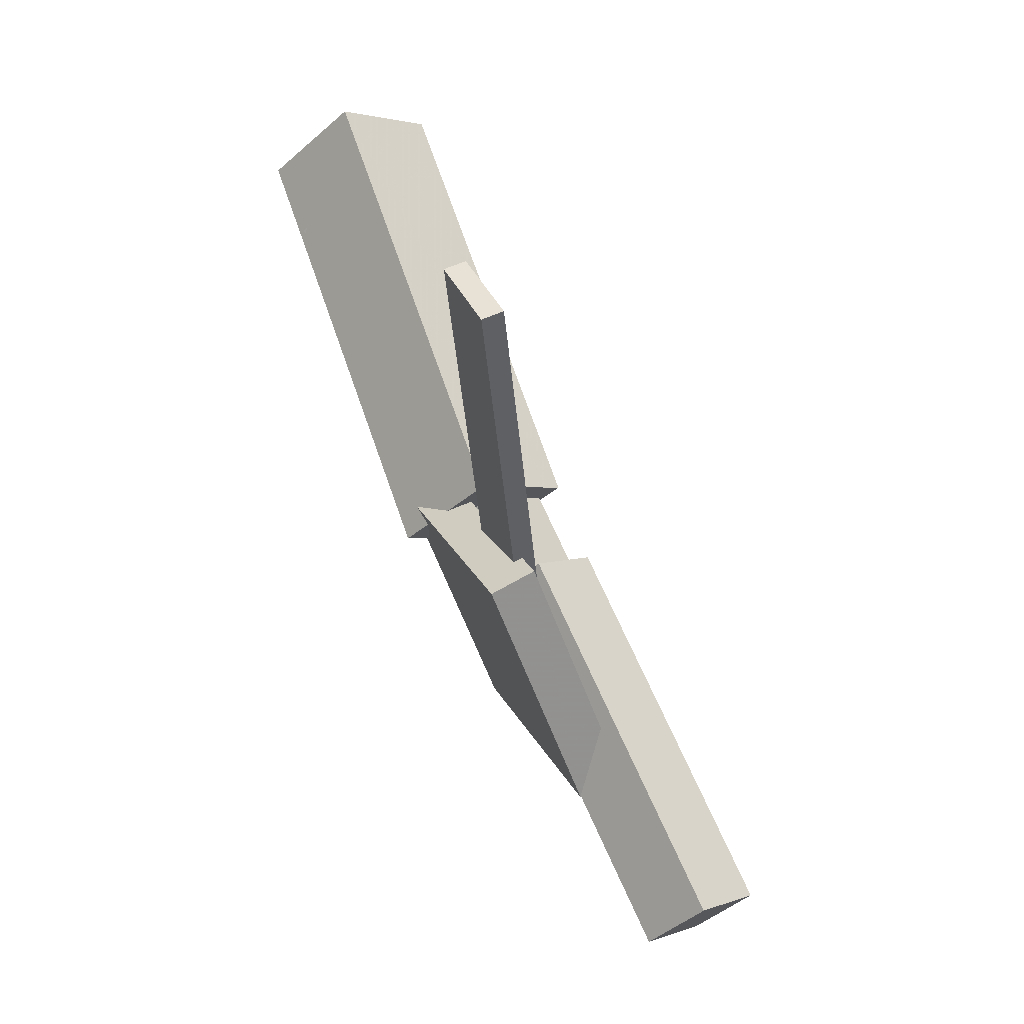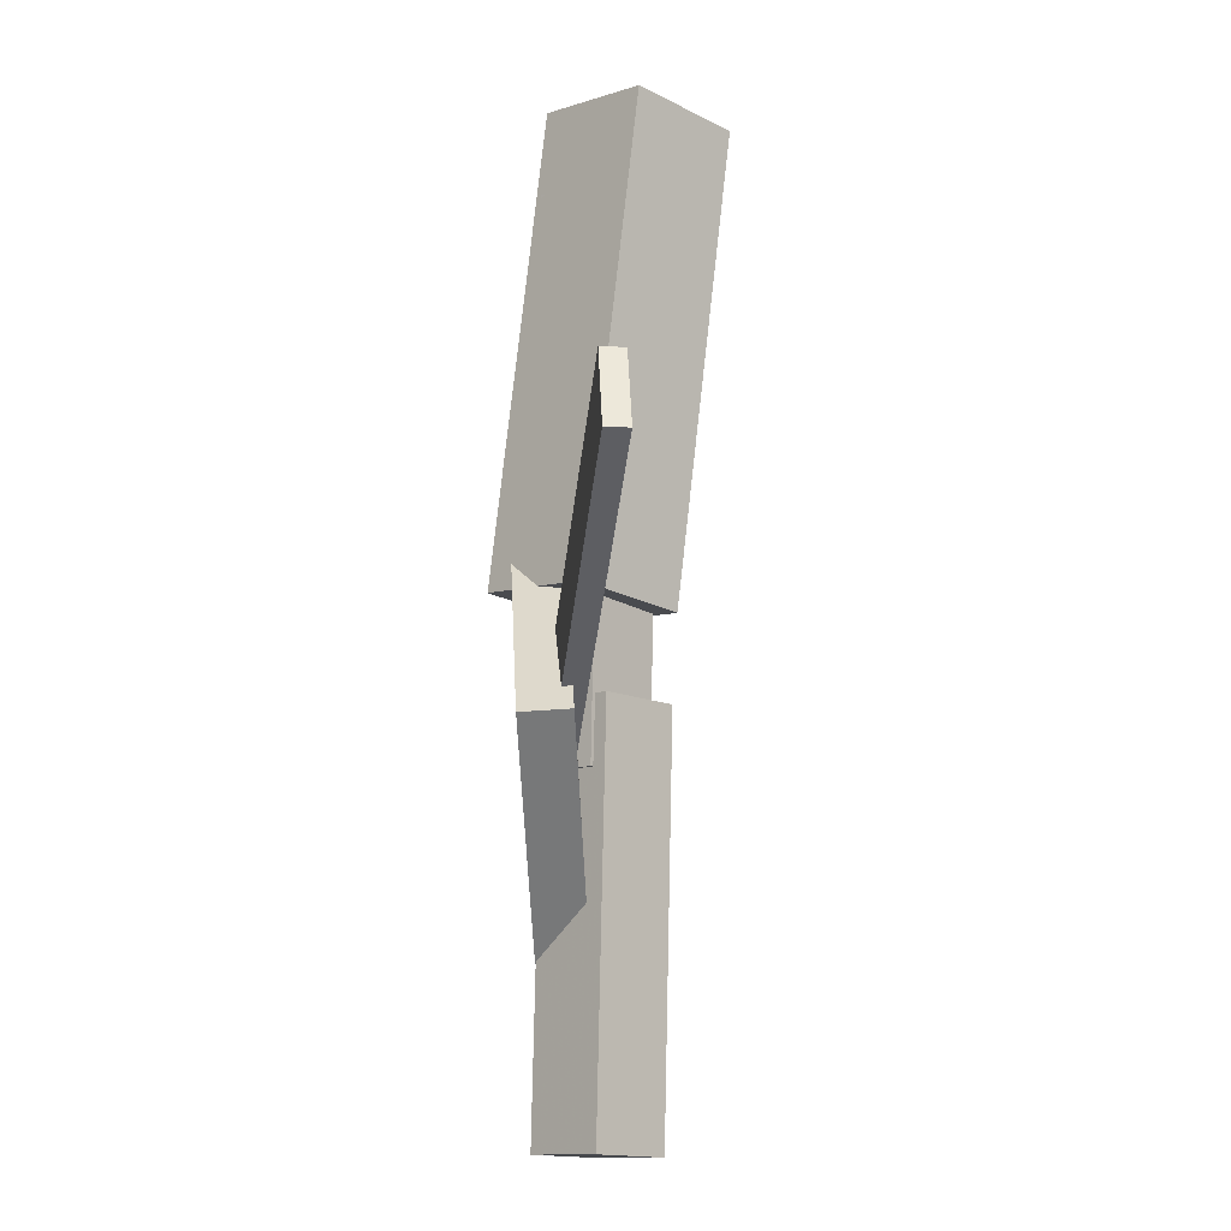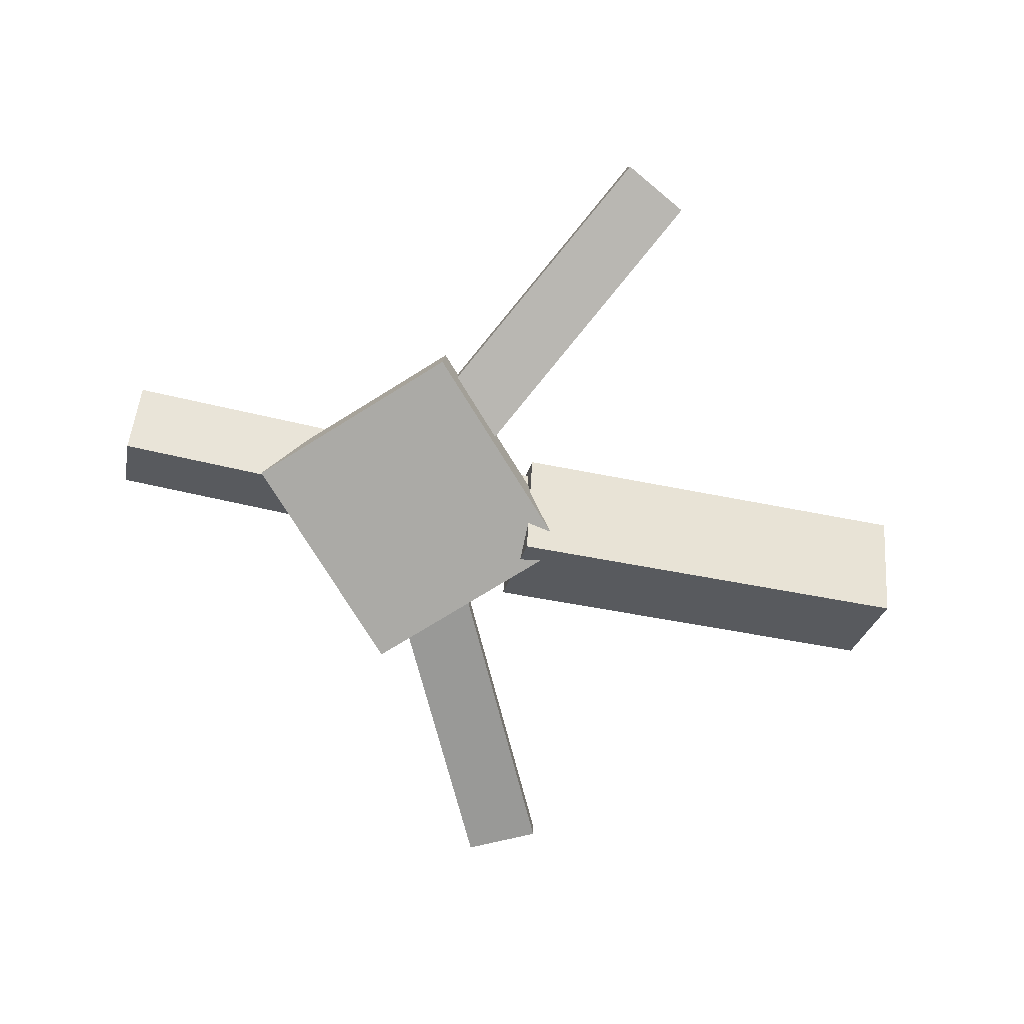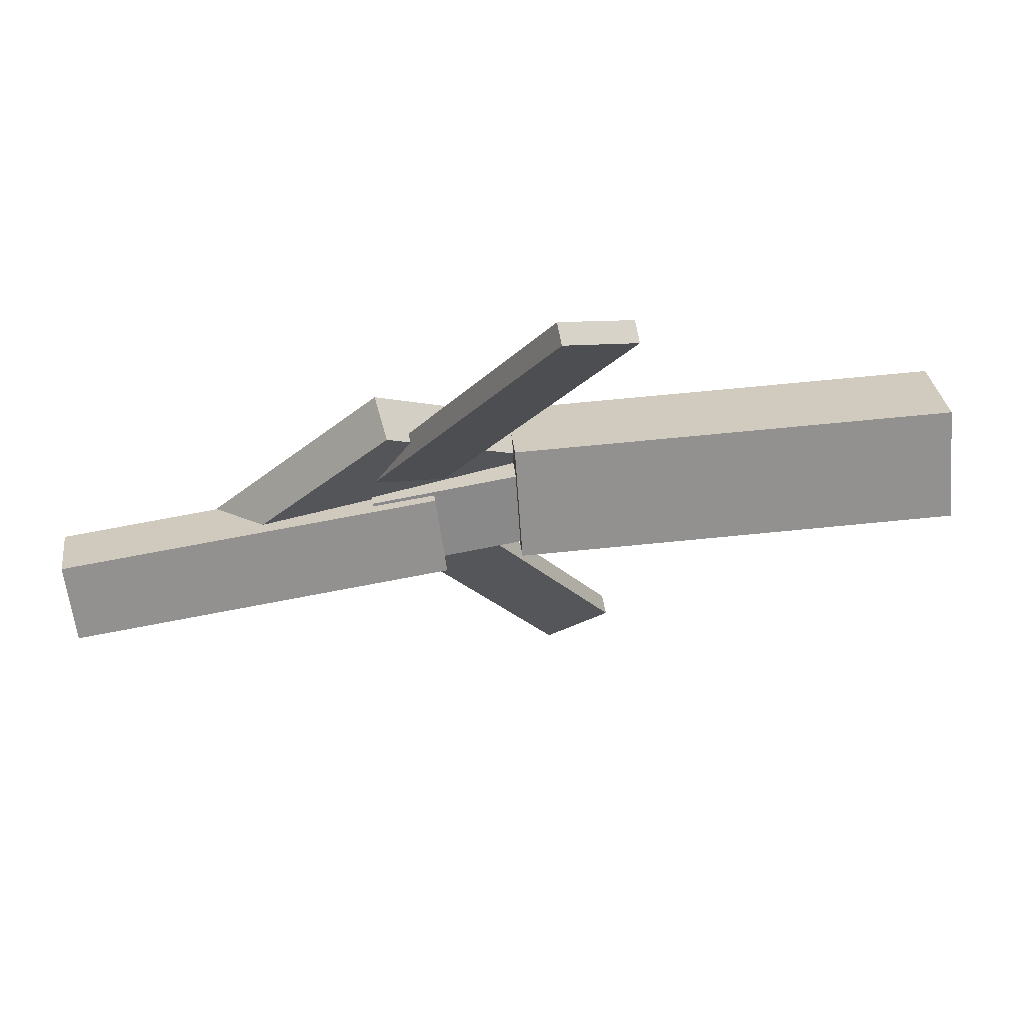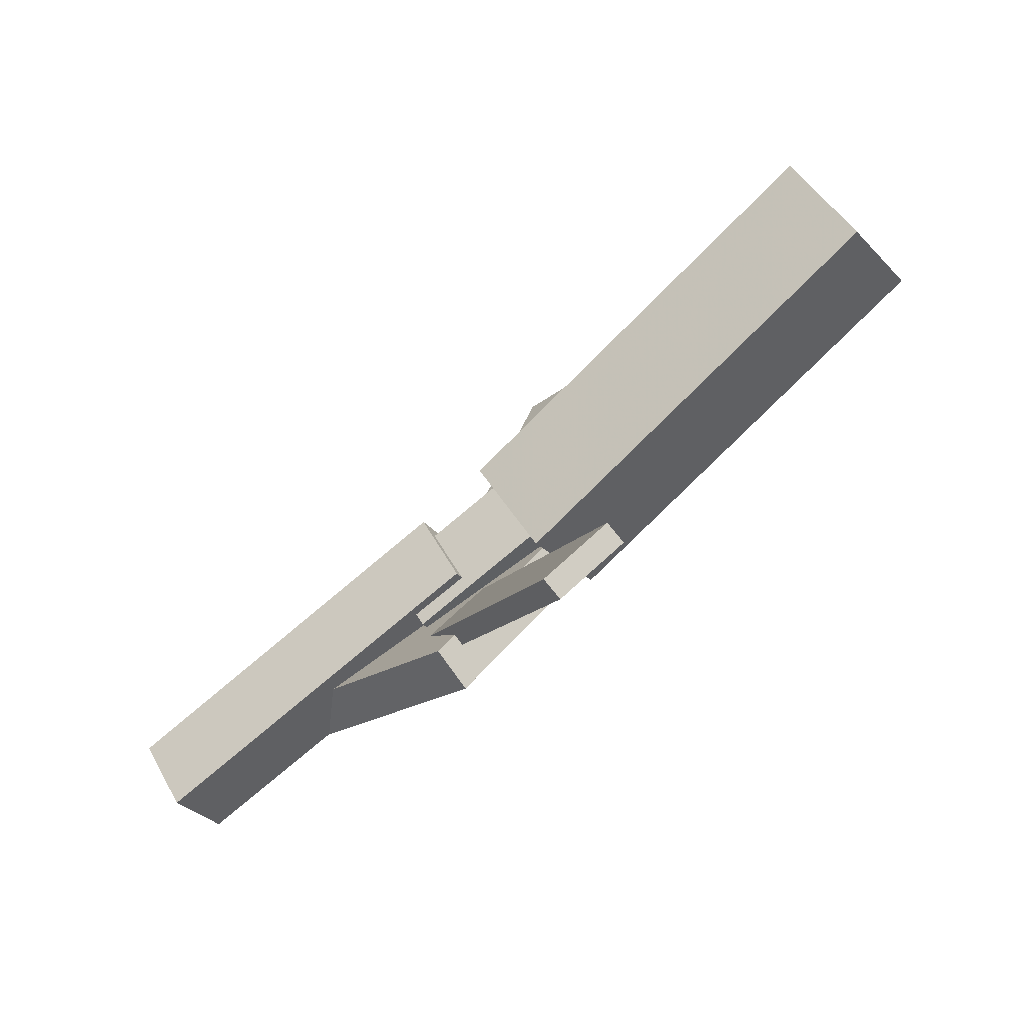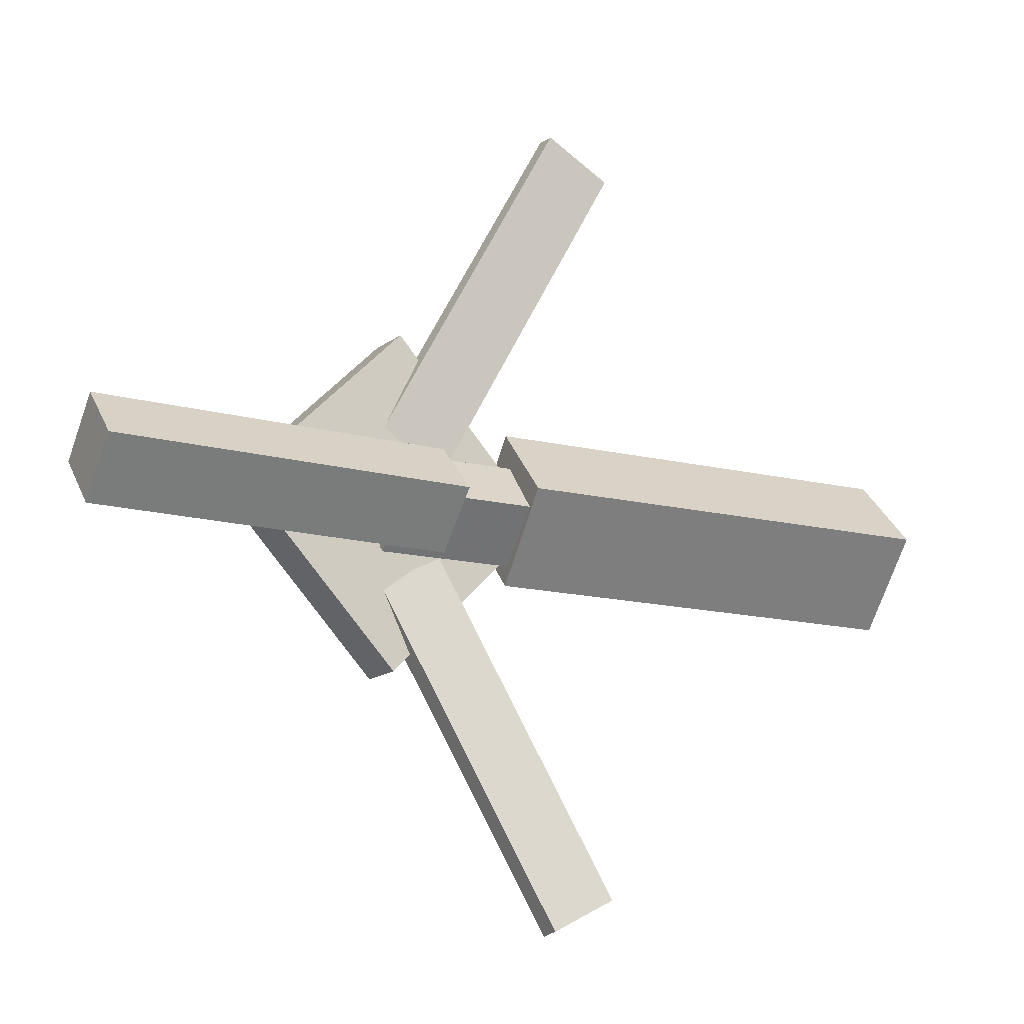
<metadata>
{"format":"obj","ext":"obj","renderer":"f3d","projection":"perspective","resolution":1024,"background":"white","views":[{"elev":71.8,"azim":63.4,"up":"+Z"},{"elev":77.3,"azim":89.0,"up":"+Z"},{"elev":-75.8,"azim":167.6,"up":"+Y"},{"elev":70.0,"azim":166.9,"up":"+Z"},{"elev":-77.6,"azim":-142.3,"up":"+Z"},{"elev":-16.6,"azim":148.3,"up":"+Z"}]}
</metadata>
<code>
v -0.01909 -0.04898 -0.05567
v -0.02739 -0.1108 0.00564
v -0.3534 -0.005978 -0.05753
v -0.3617 -0.06784 0.003783
v -0.01151 0.01272 0.007618
v -0.0198 -0.04915 0.06893
v -0.3459 0.05572 0.005761
v -0.3541 -0.006142 0.06707
f 1.0 7.0 5.0
f 1.0 3.0 7.0
f 1.0 4.0 3.0
f 1.0 2.0 4.0
f 3.0 8.0 7.0
f 3.0 4.0 8.0
f 5.0 7.0 8.0
f 5.0 8.0 6.0
f 1.0 5.0 6.0
f 1.0 6.0 2.0
f 2.0 6.0 8.0
f 2.0 8.0 4.0
v -0.04441 -0.03421 0.327
v -0.04392 -0.01782 0.325
v -0.09917 -0.03578 0.2999
v -0.09868 -0.01939 0.2979
v 0.089 -0.06992 0.05937
v 0.08949 -0.05353 0.05743
v 0.03423 -0.07149 0.03228
v 0.03472 -0.0551 0.03034
f 9.0 15.0 13.0
f 9.0 11.0 15.0
f 9.0 12.0 11.0
f 9.0 10.0 12.0
f 11.0 16.0 15.0
f 11.0 12.0 16.0
f 13.0 15.0 16.0
f 13.0 16.0 14.0
f 9.0 13.0 14.0
f 9.0 14.0 10.0
f 10.0 14.0 16.0
f 10.0 16.0 12.0
v -0.3012 -0.07233 0.007767
v 0.09095 -0.0867 -0.001827
v -0.2988 -0.03076 0.04576
v 0.0934 -0.04513 0.03616
v -0.3009 -0.03407 -0.03412
v 0.09133 -0.04845 -0.04371
v -0.2984 0.007497 0.003873
v 0.09378 -0.006877 -0.005721
f 17.0 23.0 21.0
f 17.0 19.0 23.0
f 17.0 20.0 19.0
f 17.0 18.0 20.0
f 19.0 24.0 23.0
f 19.0 20.0 24.0
f 21.0 23.0 24.0
f 21.0 24.0 22.0
f 17.0 21.0 22.0
f 17.0 22.0 18.0
f 18.0 22.0 24.0
f 18.0 24.0 20.0
v 0.3348 -0.04418 -0.04451
v 0.04571 -0.03295 -0.0418
v 0.3368 -0.002802 -0.00283
v 0.04771 0.008434 -0.0001253
v 0.3336 -0.08698 -0.001956
v 0.04445 -0.07575 0.0007492
v 0.3356 -0.0456 0.03972
v 0.04644 -0.03436 0.04243
f 25.0 31.0 29.0
f 25.0 27.0 31.0
f 25.0 28.0 27.0
f 25.0 26.0 28.0
f 27.0 32.0 31.0
f 27.0 28.0 32.0
f 29.0 31.0 32.0
f 29.0 32.0 30.0
f 25.0 29.0 30.0
f 25.0 30.0 26.0
f 26.0 30.0 32.0
f 26.0 32.0 28.0
v 0.07876 -0.08931 -0.135
v 0.2143 -0.08278 -0.002097
v -0.05822 -0.09547 0.005029
v 0.07728 -0.08894 0.1379
v 0.07712 -0.05419 -0.135
v 0.2126 -0.04766 -0.002153
v -0.05985 -0.06036 0.004973
v 0.07564 -0.05383 0.1378
f 33.0 39.0 37.0
f 33.0 35.0 39.0
f 33.0 36.0 35.0
f 33.0 34.0 36.0
f 35.0 40.0 39.0
f 35.0 36.0 40.0
f 37.0 39.0 40.0
f 37.0 40.0 38.0
f 33.0 37.0 38.0
f 33.0 38.0 34.0
f 34.0 38.0 40.0
f 34.0 40.0 36.0
v 0.08903 -0.07132 -0.06936
v 0.03634 -0.07217 -0.04215
v -0.04594 -0.03573 -0.3296
v -0.09863 -0.03657 -0.3024
v 0.08976 -0.05437 -0.06742
v 0.03707 -0.05522 -0.04021
v -0.04521 -0.01878 -0.3277
v -0.09791 -0.01963 -0.3005
f 41.0 47.0 45.0
f 41.0 43.0 47.0
f 41.0 44.0 43.0
f 41.0 42.0 44.0
f 43.0 48.0 47.0
f 43.0 44.0 48.0
f 45.0 47.0 48.0
f 45.0 48.0 46.0
f 41.0 45.0 46.0
f 41.0 46.0 42.0
f 42.0 46.0 48.0
f 42.0 48.0 44.0

</code>
